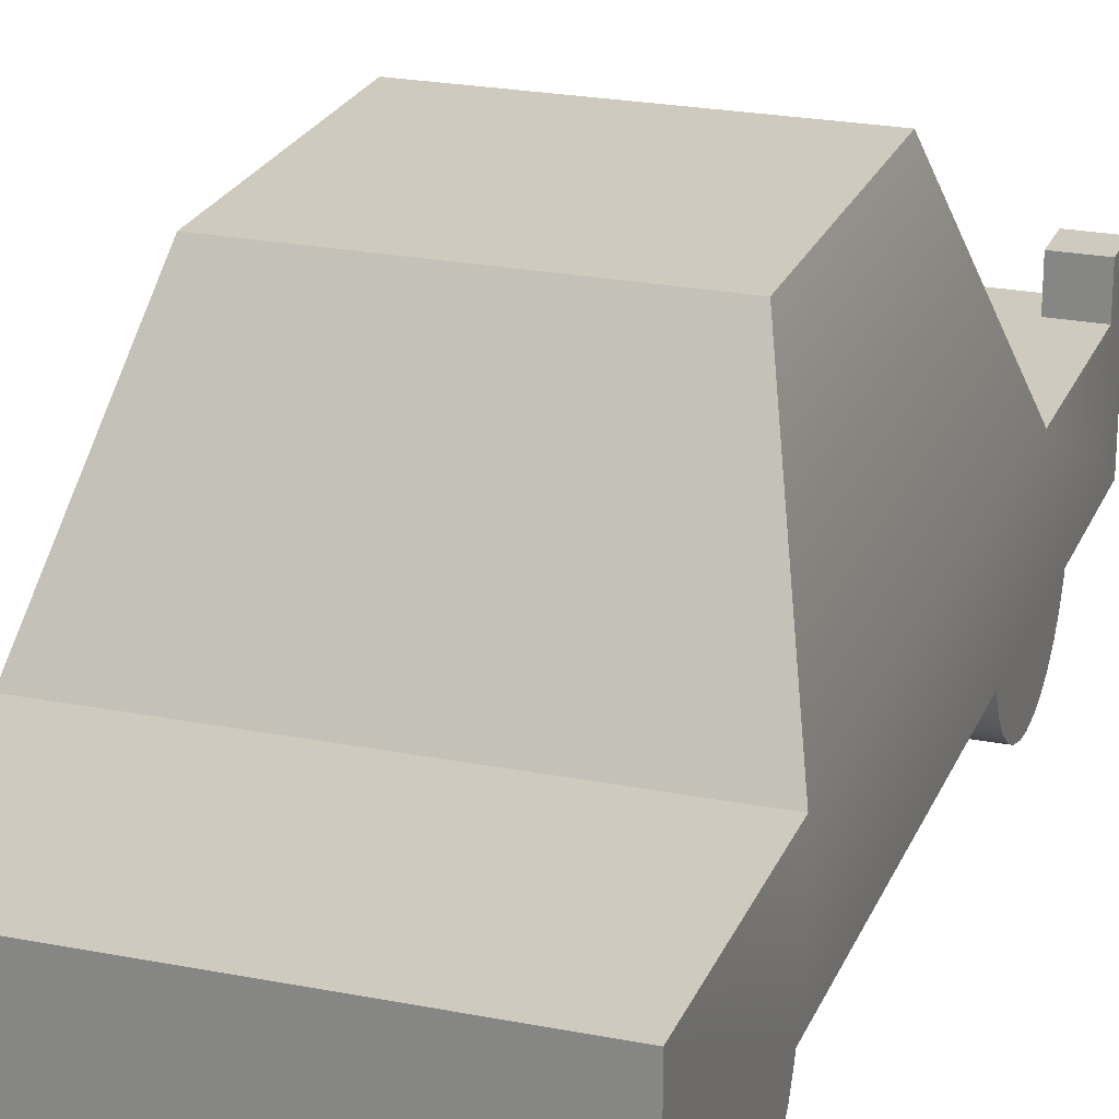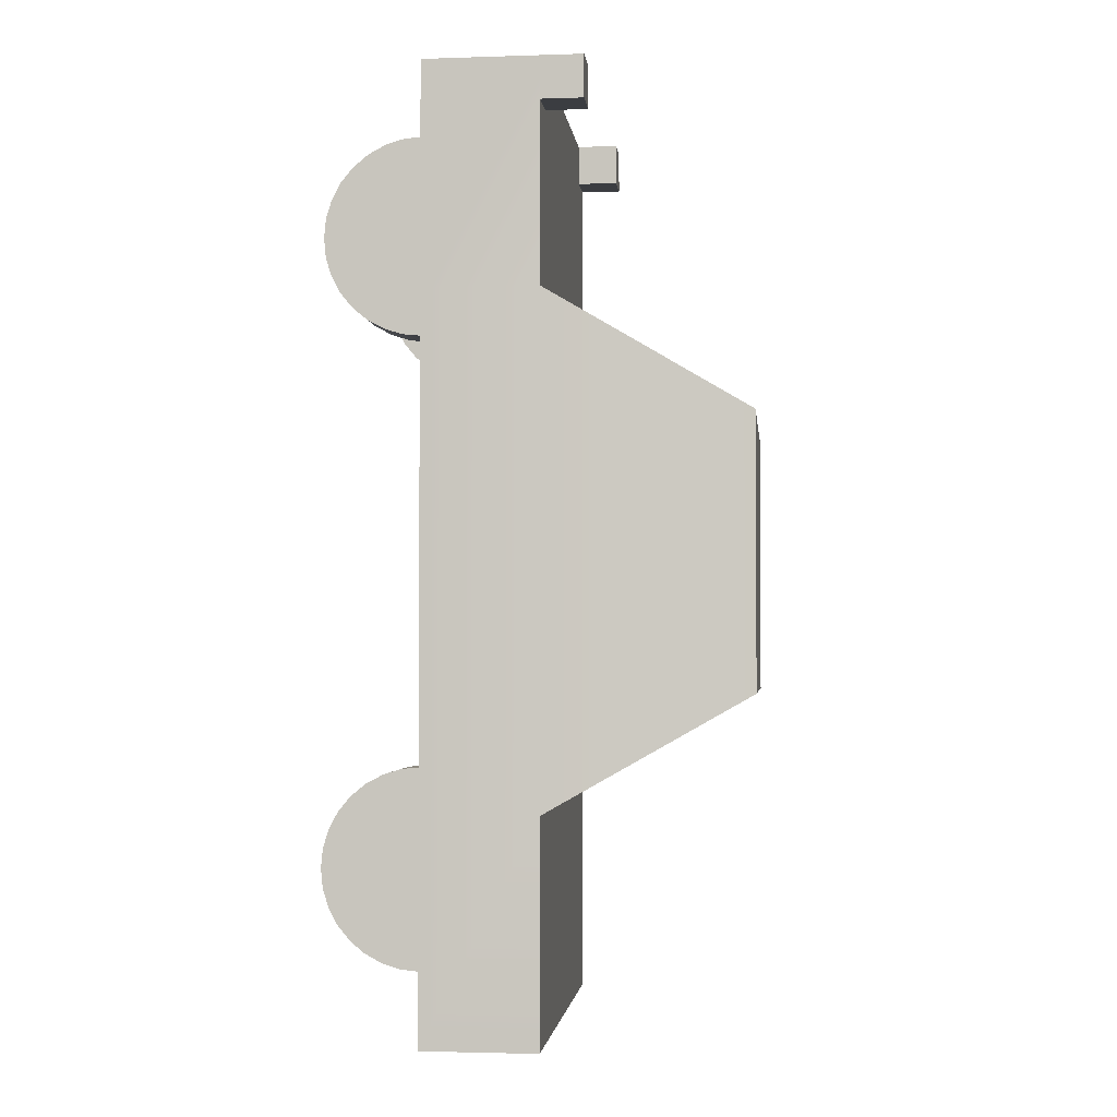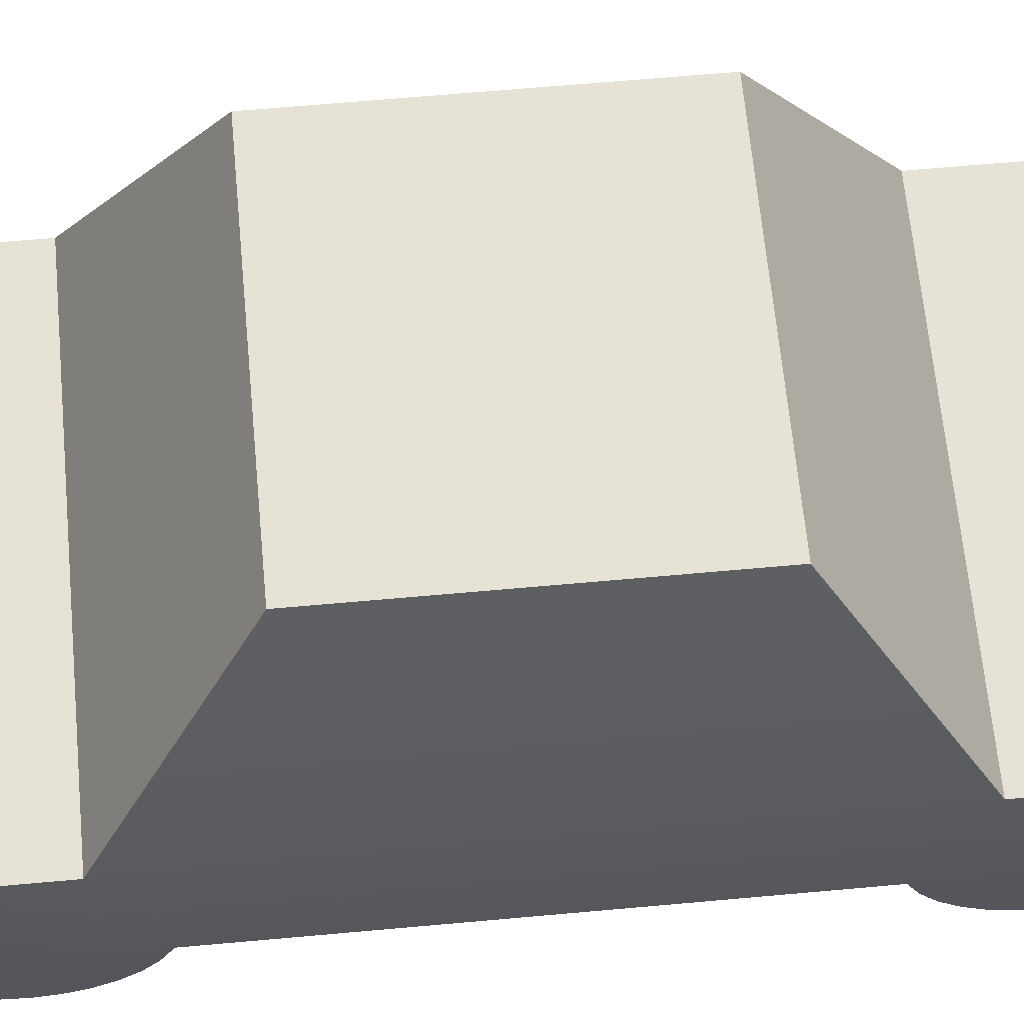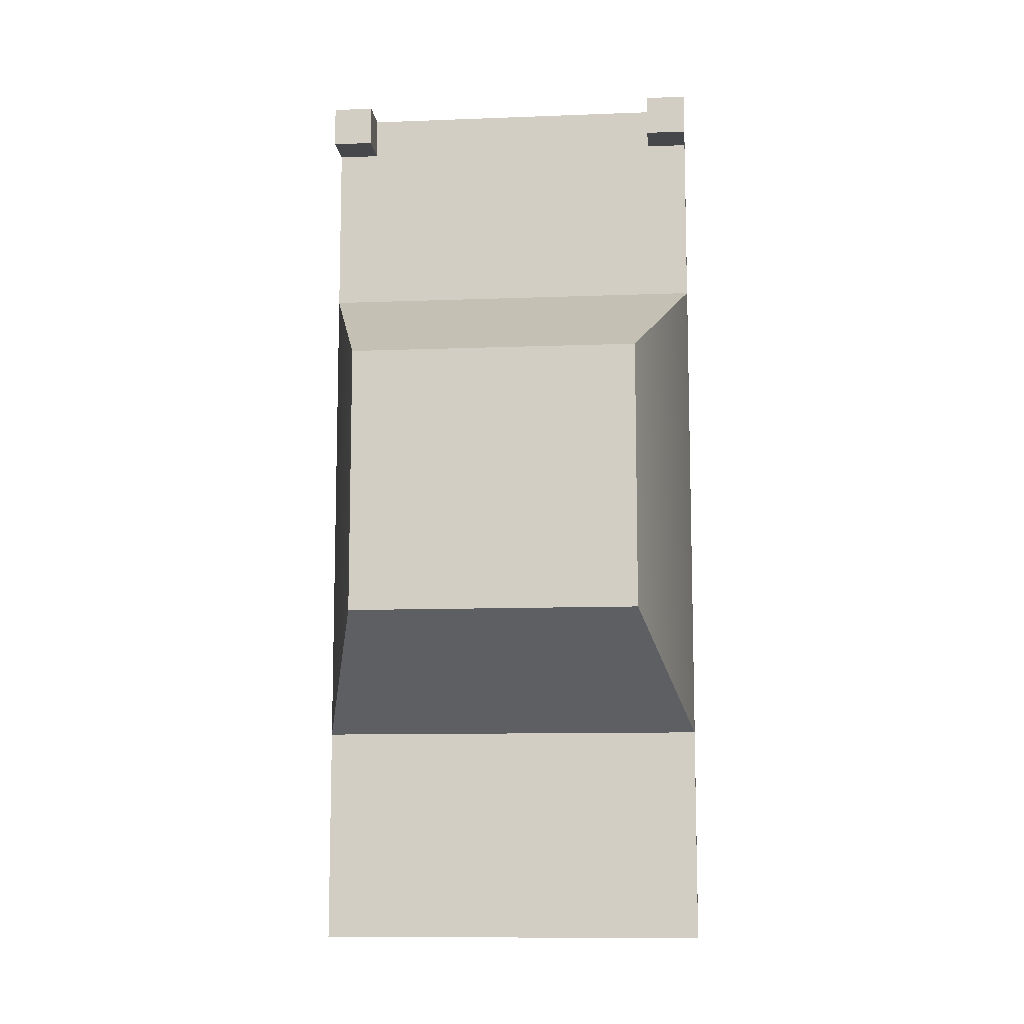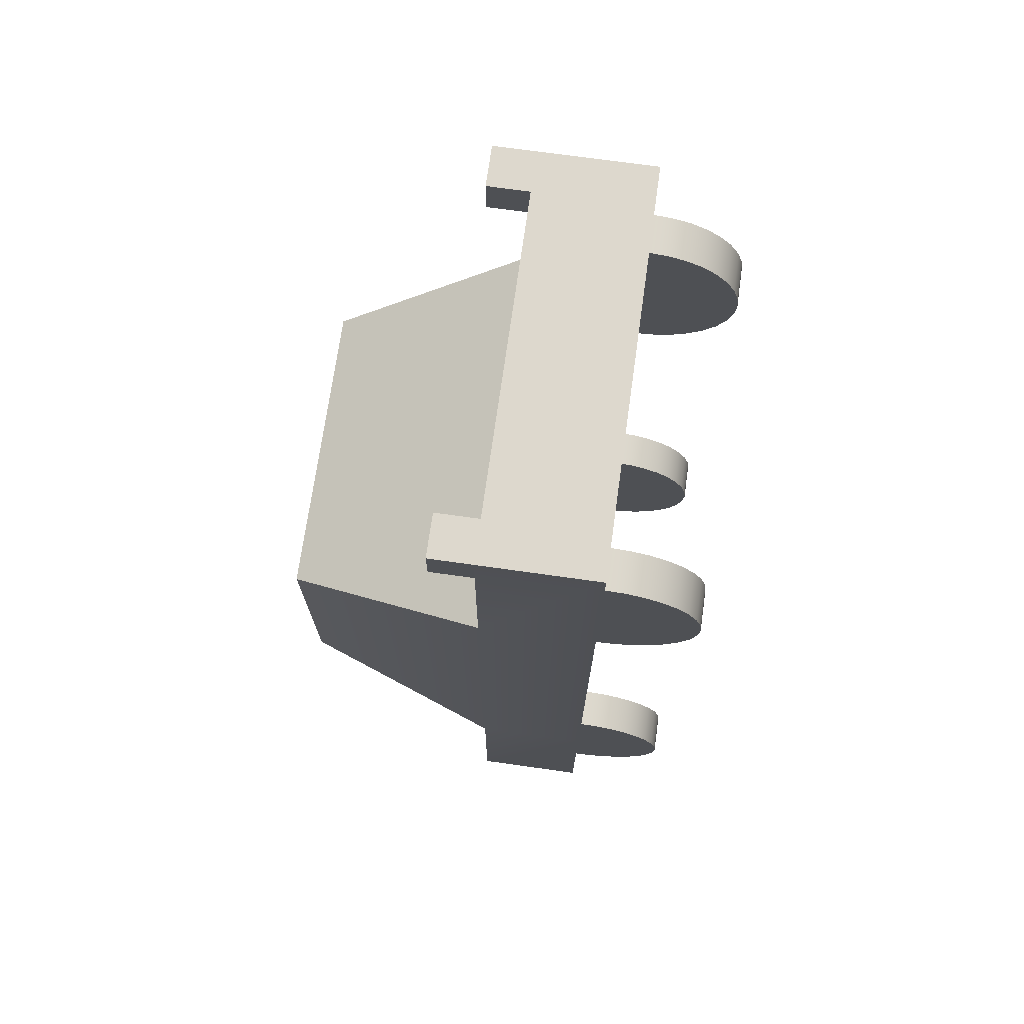
<metadata>
{"format":"obj","ext":"obj","renderer":"f3d","projection":"perspective","resolution":1024,"background":"white","views":[{"elev":23.2,"azim":-161.5,"up":"+Y"},{"elev":-2.5,"azim":96.4,"up":"+Z"},{"elev":63.0,"azim":84.7,"up":"+Y"},{"elev":-10.3,"azim":-174.4,"up":"+Z"},{"elev":72.2,"azim":-82.0,"up":"+Z"}]}
</metadata>
<code>
v -15 7.172 -181.4
v 15 7.172 -181.4
v -15 15.74 -181.4
v 15 15.74 -181.4
v -15 15.74 -218.6
v 15 15.74 -218.6
v -15 7.172 -218.6
v 15 7.172 -218.6
v -15 7.172 -165
v 15 7.172 -165
v 15 15.74 -165
v -15 15.74 -165
v -15 15.74 -235
v 15 15.74 -235
v 15 7.172 -235
v -15 7.172 -235
v -10.98 30.74 -189.8
v 10.98 30.74 -189.8
v 10.98 30.74 -210.2
v -10.98 30.74 -210.2
v -15 15.74 -165
v -11.87 15.74 -165
v -15 18.87 -165
v -11.87 18.87 -165
v -15 18.87 -168.1
v -11.87 18.87 -168.1
v -15 15.74 -168.1
v -11.87 15.74 -168.1
v 11.87 15.74 -165
v 15 15.74 -165
v 11.87 18.87 -165
v 15 18.87 -165
v 11.87 18.87 -168.1
v 15 18.87 -168.1
v 11.87 15.74 -168.1
v 15 15.74 -168.1
v -14.02 14.21 -176.1
v -14.02 13.8 -174.8
v -14.02 13.14 -173.5
v -14.02 12.24 -172.4
v -14.02 11.16 -171.5
v -14.02 9.917 -170.9
v -14.02 8.571 -170.5
v -14.02 7.172 -170.3
v -14.02 5.772 -170.5
v -14.02 4.426 -170.9
v -14.02 3.186 -171.5
v -14.02 2.099 -172.4
v -14.02 1.207 -173.5
v -14.02 0.5436 -174.8
v -14.02 0.1354 -176.1
v -14.02 -0.00246 -177.5
v -14.02 0.1354 -178.9
v -14.02 0.5436 -180.3
v -14.02 1.207 -181.5
v -14.02 2.099 -182.6
v -14.02 3.186 -183.5
v -14.02 4.426 -184.1
v -14.02 5.772 -184.5
v -14.02 7.172 -184.7
v -14.02 8.571 -184.5
v -14.02 9.917 -184.1
v -14.02 11.16 -183.5
v -14.02 12.24 -182.6
v -14.02 13.14 -181.5
v -14.02 13.8 -180.3
v -14.02 14.21 -178.9
v -14.02 14.35 -177.5
v -11.02 14.21 -176.1
v -11.02 13.8 -174.8
v -11.02 13.14 -173.5
v -11.02 12.24 -172.4
v -11.02 11.16 -171.5
v -11.02 9.917 -170.9
v -11.02 8.571 -170.5
v -11.02 7.172 -170.3
v -11.02 5.772 -170.5
v -11.02 4.426 -170.9
v -11.02 3.186 -171.5
v -11.02 2.099 -172.4
v -11.02 1.207 -173.5
v -11.02 0.5436 -174.8
v -11.02 0.1354 -176.1
v -11.02 -0.00246 -177.5
v -11.02 0.1354 -178.9
v -11.02 0.5436 -180.3
v -11.02 1.207 -181.5
v -11.02 2.099 -182.6
v -11.02 3.186 -183.5
v -11.02 4.426 -184.1
v -11.02 5.772 -184.5
v -11.02 7.172 -184.7
v -11.02 8.571 -184.5
v -11.02 9.917 -184.1
v -11.02 11.16 -183.5
v -11.02 12.24 -182.6
v -11.02 13.14 -181.5
v -11.02 13.8 -180.3
v -11.02 14.21 -178.9
v -11.02 14.35 -177.5
v -14.02 7.172 -177.5
v -11.02 7.172 -177.5
v 14.02 14.21 -176.1
v 14.02 13.8 -174.8
v 14.02 13.14 -173.5
v 14.02 12.24 -172.4
v 14.02 11.16 -171.5
v 14.02 9.917 -170.9
v 14.02 8.571 -170.5
v 14.02 7.172 -170.3
v 14.02 5.772 -170.5
v 14.02 4.426 -170.9
v 14.02 3.186 -171.5
v 14.02 2.099 -172.4
v 14.02 1.207 -173.5
v 14.02 0.5436 -174.8
v 14.02 0.1354 -176.1
v 14.02 -0.00246 -177.5
v 14.02 0.1354 -178.9
v 14.02 0.5436 -180.3
v 14.02 1.207 -181.5
v 14.02 2.099 -182.6
v 14.02 3.186 -183.5
v 14.02 4.426 -184.1
v 14.02 5.772 -184.5
v 14.02 7.172 -184.7
v 14.02 8.571 -184.5
v 14.02 9.917 -184.1
v 14.02 11.16 -183.5
v 14.02 12.24 -182.6
v 14.02 13.14 -181.5
v 14.02 13.8 -180.3
v 14.02 14.21 -178.9
v 14.02 14.35 -177.5
v 11.02 14.21 -176.1
v 11.02 13.8 -174.8
v 11.02 13.14 -173.5
v 11.02 12.24 -172.4
v 11.02 11.16 -171.5
v 11.02 9.917 -170.9
v 11.02 8.571 -170.5
v 11.02 7.172 -170.3
v 11.02 5.772 -170.5
v 11.02 4.426 -170.9
v 11.02 3.186 -171.5
v 11.02 2.099 -172.4
v 11.02 1.207 -173.5
v 11.02 0.5436 -174.8
v 11.02 0.1354 -176.1
v 11.02 -0.00246 -177.5
v 11.02 0.1354 -178.9
v 11.02 0.5436 -180.3
v 11.02 1.207 -181.5
v 11.02 2.099 -182.6
v 11.02 3.186 -183.5
v 11.02 4.426 -184.1
v 11.02 5.772 -184.5
v 11.02 7.172 -184.7
v 11.02 8.571 -184.5
v 11.02 9.917 -184.1
v 11.02 11.16 -183.5
v 11.02 12.24 -182.6
v 11.02 13.14 -181.5
v 11.02 13.8 -180.3
v 11.02 14.21 -178.9
v 11.02 14.35 -177.5
v 14.02 7.172 -177.5
v 11.02 7.172 -177.5
v -14.02 14.21 -223.9
v -14.02 13.8 -225.2
v -14.02 13.14 -226.5
v -14.02 12.24 -227.6
v -14.02 11.16 -228.5
v -14.02 9.917 -229.1
v -14.02 8.571 -229.5
v -14.02 7.172 -229.7
v -14.02 5.772 -229.5
v -14.02 4.426 -229.1
v -14.02 3.186 -228.5
v -14.02 2.099 -227.6
v -14.02 1.207 -226.5
v -14.02 0.5436 -225.2
v -14.02 0.1354 -223.9
v -14.02 -0.00246 -222.5
v -14.02 0.1354 -221.1
v -14.02 0.5436 -219.7
v -14.02 1.207 -218.5
v -14.02 2.099 -217.4
v -14.02 3.186 -216.5
v -14.02 4.426 -215.9
v -14.02 5.772 -215.5
v -14.02 7.172 -215.3
v -14.02 8.571 -215.5
v -14.02 9.917 -215.9
v -14.02 11.16 -216.5
v -14.02 12.24 -217.4
v -14.02 13.14 -218.5
v -14.02 13.8 -219.7
v -14.02 14.21 -221.1
v -14.02 14.35 -222.5
v -11.02 14.21 -223.9
v -11.02 13.8 -225.2
v -11.02 13.14 -226.5
v -11.02 12.24 -227.6
v -11.02 11.16 -228.5
v -11.02 9.917 -229.1
v -11.02 8.571 -229.5
v -11.02 7.172 -229.7
v -11.02 5.772 -229.5
v -11.02 4.426 -229.1
v -11.02 3.186 -228.5
v -11.02 2.099 -227.6
v -11.02 1.207 -226.5
v -11.02 0.5436 -225.2
v -11.02 0.1354 -223.9
v -11.02 -0.00246 -222.5
v -11.02 0.1354 -221.1
v -11.02 0.5436 -219.7
v -11.02 1.207 -218.5
v -11.02 2.099 -217.4
v -11.02 3.186 -216.5
v -11.02 4.426 -215.9
v -11.02 5.772 -215.5
v -11.02 7.172 -215.3
v -11.02 8.571 -215.5
v -11.02 9.917 -215.9
v -11.02 11.16 -216.5
v -11.02 12.24 -217.4
v -11.02 13.14 -218.5
v -11.02 13.8 -219.7
v -11.02 14.21 -221.1
v -11.02 14.35 -222.5
v -14.02 7.172 -222.5
v -11.02 7.172 -222.5
v 14.02 14.21 -223.9
v 14.02 13.8 -225.2
v 14.02 13.14 -226.5
v 14.02 12.24 -227.6
v 14.02 11.16 -228.5
v 14.02 9.917 -229.1
v 14.02 8.571 -229.5
v 14.02 7.172 -229.7
v 14.02 5.772 -229.5
v 14.02 4.426 -229.1
v 14.02 3.186 -228.5
v 14.02 2.099 -227.6
v 14.02 1.207 -226.5
v 14.02 0.5436 -225.2
v 14.02 0.1354 -223.9
v 14.02 -0.00246 -222.5
v 14.02 0.1354 -221.1
v 14.02 0.5436 -219.7
v 14.02 1.207 -218.5
v 14.02 2.099 -217.4
v 14.02 3.186 -216.5
v 14.02 4.426 -215.9
v 14.02 5.772 -215.5
v 14.02 7.172 -215.3
v 14.02 8.571 -215.5
v 14.02 9.917 -215.9
v 14.02 11.16 -216.5
v 14.02 12.24 -217.4
v 14.02 13.14 -218.5
v 14.02 13.8 -219.7
v 14.02 14.21 -221.1
v 14.02 14.35 -222.5
v 11.02 14.21 -223.9
v 11.02 13.8 -225.2
v 11.02 13.14 -226.5
v 11.02 12.24 -227.6
v 11.02 11.16 -228.5
v 11.02 9.917 -229.1
v 11.02 8.571 -229.5
v 11.02 7.172 -229.7
v 11.02 5.772 -229.5
v 11.02 4.426 -229.1
v 11.02 3.186 -228.5
v 11.02 2.099 -227.6
v 11.02 1.207 -226.5
v 11.02 0.5436 -225.2
v 11.02 0.1354 -223.9
v 11.02 -0.00246 -222.5
v 11.02 0.1354 -221.1
v 11.02 0.5436 -219.7
v 11.02 1.207 -218.5
v 11.02 2.099 -217.4
v 11.02 3.186 -216.5
v 11.02 4.426 -215.9
v 11.02 5.772 -215.5
v 11.02 7.172 -215.3
v 11.02 8.571 -215.5
v 11.02 9.917 -215.9
v 11.02 11.16 -216.5
v 11.02 12.24 -217.4
v 11.02 13.14 -218.5
v 11.02 13.8 -219.7
v 11.02 14.21 -221.1
v 11.02 14.35 -222.5
v 14.02 7.172 -222.5
v 11.02 7.172 -222.5
f 9 10 11 12
f 17 18 19 20
f 13 14 15 16
f 7 8 2 1
f 2 8 6 4
f 7 1 3 5
f 1 2 10 9
f 2 4 11 10
f 4 3 12 11
f 3 1 9 12
f 5 6 14 13
f 6 8 15 14
f 8 7 16 15
f 7 5 13 16
f 3 4 18 17
f 4 6 19 18
f 6 5 20 19
f 5 3 17 20
f 21 22 24 23
f 23 24 26 25
f 25 26 28 27
f 27 28 22 21
f 22 28 26 24
f 27 21 23 25
f 29 30 32 31
f 31 32 34 33
f 33 34 36 35
f 35 36 30 29
f 30 36 34 32
f 35 29 31 33
f 37 38 70 69
f 38 39 71 70
f 39 40 72 71
f 40 41 73 72
f 41 42 74 73
f 42 43 75 74
f 43 44 76 75
f 44 45 77 76
f 45 46 78 77
f 46 47 79 78
f 47 48 80 79
f 48 49 81 80
f 49 50 82 81
f 50 51 83 82
f 51 52 84 83
f 52 53 85 84
f 53 54 86 85
f 54 55 87 86
f 55 56 88 87
f 56 57 89 88
f 57 58 90 89
f 58 59 91 90
f 59 60 92 91
f 60 61 93 92
f 61 62 94 93
f 62 63 95 94
f 63 64 96 95
f 64 65 97 96
f 65 66 98 97
f 66 67 99 98
f 67 68 100 99
f 68 37 69 100
f 38 37 101
f 39 38 101
f 40 39 101
f 41 40 101
f 42 41 101
f 43 42 101
f 44 43 101
f 45 44 101
f 46 45 101
f 47 46 101
f 48 47 101
f 49 48 101
f 50 49 101
f 51 50 101
f 52 51 101
f 53 52 101
f 54 53 101
f 55 54 101
f 56 55 101
f 57 56 101
f 58 57 101
f 59 58 101
f 60 59 101
f 61 60 101
f 62 61 101
f 63 62 101
f 64 63 101
f 65 64 101
f 66 65 101
f 67 66 101
f 68 67 101
f 37 68 101
f 69 70 102
f 70 71 102
f 71 72 102
f 72 73 102
f 73 74 102
f 74 75 102
f 75 76 102
f 76 77 102
f 77 78 102
f 78 79 102
f 79 80 102
f 80 81 102
f 81 82 102
f 82 83 102
f 83 84 102
f 84 85 102
f 85 86 102
f 86 87 102
f 87 88 102
f 88 89 102
f 89 90 102
f 90 91 102
f 91 92 102
f 92 93 102
f 93 94 102
f 94 95 102
f 95 96 102
f 96 97 102
f 97 98 102
f 98 99 102
f 99 100 102
f 100 69 102
f 103 135 136 104
f 104 136 137 105
f 105 137 138 106
f 106 138 139 107
f 107 139 140 108
f 108 140 141 109
f 109 141 142 110
f 110 142 143 111
f 111 143 144 112
f 112 144 145 113
f 113 145 146 114
f 114 146 147 115
f 115 147 148 116
f 116 148 149 117
f 117 149 150 118
f 118 150 151 119
f 119 151 152 120
f 120 152 153 121
f 121 153 154 122
f 122 154 155 123
f 123 155 156 124
f 124 156 157 125
f 125 157 158 126
f 126 158 159 127
f 127 159 160 128
f 128 160 161 129
f 129 161 162 130
f 130 162 163 131
f 131 163 164 132
f 132 164 165 133
f 133 165 166 134
f 134 166 135 103
f 104 167 103
f 105 167 104
f 106 167 105
f 107 167 106
f 108 167 107
f 109 167 108
f 110 167 109
f 111 167 110
f 112 167 111
f 113 167 112
f 114 167 113
f 115 167 114
f 116 167 115
f 117 167 116
f 118 167 117
f 119 167 118
f 120 167 119
f 121 167 120
f 122 167 121
f 123 167 122
f 124 167 123
f 125 167 124
f 126 167 125
f 127 167 126
f 128 167 127
f 129 167 128
f 130 167 129
f 131 167 130
f 132 167 131
f 133 167 132
f 134 167 133
f 103 167 134
f 135 168 136
f 136 168 137
f 137 168 138
f 138 168 139
f 139 168 140
f 140 168 141
f 141 168 142
f 142 168 143
f 143 168 144
f 144 168 145
f 145 168 146
f 146 168 147
f 147 168 148
f 148 168 149
f 149 168 150
f 150 168 151
f 151 168 152
f 152 168 153
f 153 168 154
f 154 168 155
f 155 168 156
f 156 168 157
f 157 168 158
f 158 168 159
f 159 168 160
f 160 168 161
f 161 168 162
f 162 168 163
f 163 168 164
f 164 168 165
f 165 168 166
f 166 168 135
f 169 201 202 170
f 170 202 203 171
f 171 203 204 172
f 172 204 205 173
f 173 205 206 174
f 174 206 207 175
f 175 207 208 176
f 176 208 209 177
f 177 209 210 178
f 178 210 211 179
f 179 211 212 180
f 180 212 213 181
f 181 213 214 182
f 182 214 215 183
f 183 215 216 184
f 184 216 217 185
f 185 217 218 186
f 186 218 219 187
f 187 219 220 188
f 188 220 221 189
f 189 221 222 190
f 190 222 223 191
f 191 223 224 192
f 192 224 225 193
f 193 225 226 194
f 194 226 227 195
f 195 227 228 196
f 196 228 229 197
f 197 229 230 198
f 198 230 231 199
f 199 231 232 200
f 200 232 201 169
f 170 233 169
f 171 233 170
f 172 233 171
f 173 233 172
f 174 233 173
f 175 233 174
f 176 233 175
f 177 233 176
f 178 233 177
f 179 233 178
f 180 233 179
f 181 233 180
f 182 233 181
f 183 233 182
f 184 233 183
f 185 233 184
f 186 233 185
f 187 233 186
f 188 233 187
f 189 233 188
f 190 233 189
f 191 233 190
f 192 233 191
f 193 233 192
f 194 233 193
f 195 233 194
f 196 233 195
f 197 233 196
f 198 233 197
f 199 233 198
f 200 233 199
f 169 233 200
f 201 234 202
f 202 234 203
f 203 234 204
f 204 234 205
f 205 234 206
f 206 234 207
f 207 234 208
f 208 234 209
f 209 234 210
f 210 234 211
f 211 234 212
f 212 234 213
f 213 234 214
f 214 234 215
f 215 234 216
f 216 234 217
f 217 234 218
f 218 234 219
f 219 234 220
f 220 234 221
f 221 234 222
f 222 234 223
f 223 234 224
f 224 234 225
f 225 234 226
f 226 234 227
f 227 234 228
f 228 234 229
f 229 234 230
f 230 234 231
f 231 234 232
f 232 234 201
f 235 236 268 267
f 236 237 269 268
f 237 238 270 269
f 238 239 271 270
f 239 240 272 271
f 240 241 273 272
f 241 242 274 273
f 242 243 275 274
f 243 244 276 275
f 244 245 277 276
f 245 246 278 277
f 246 247 279 278
f 247 248 280 279
f 248 249 281 280
f 249 250 282 281
f 250 251 283 282
f 251 252 284 283
f 252 253 285 284
f 253 254 286 285
f 254 255 287 286
f 255 256 288 287
f 256 257 289 288
f 257 258 290 289
f 258 259 291 290
f 259 260 292 291
f 260 261 293 292
f 261 262 294 293
f 262 263 295 294
f 263 264 296 295
f 264 265 297 296
f 265 266 298 297
f 266 235 267 298
f 236 235 299
f 237 236 299
f 238 237 299
f 239 238 299
f 240 239 299
f 241 240 299
f 242 241 299
f 243 242 299
f 244 243 299
f 245 244 299
f 246 245 299
f 247 246 299
f 248 247 299
f 249 248 299
f 250 249 299
f 251 250 299
f 252 251 299
f 253 252 299
f 254 253 299
f 255 254 299
f 256 255 299
f 257 256 299
f 258 257 299
f 259 258 299
f 260 259 299
f 261 260 299
f 262 261 299
f 263 262 299
f 264 263 299
f 265 264 299
f 266 265 299
f 235 266 299
f 267 268 300
f 268 269 300
f 269 270 300
f 270 271 300
f 271 272 300
f 272 273 300
f 273 274 300
f 274 275 300
f 275 276 300
f 276 277 300
f 277 278 300
f 278 279 300
f 279 280 300
f 280 281 300
f 281 282 300
f 282 283 300
f 283 284 300
f 284 285 300
f 285 286 300
f 286 287 300
f 287 288 300
f 288 289 300
f 289 290 300
f 290 291 300
f 291 292 300
f 292 293 300
f 293 294 300
f 294 295 300
f 295 296 300
f 296 297 300
f 297 298 300
f 298 267 300

</code>
